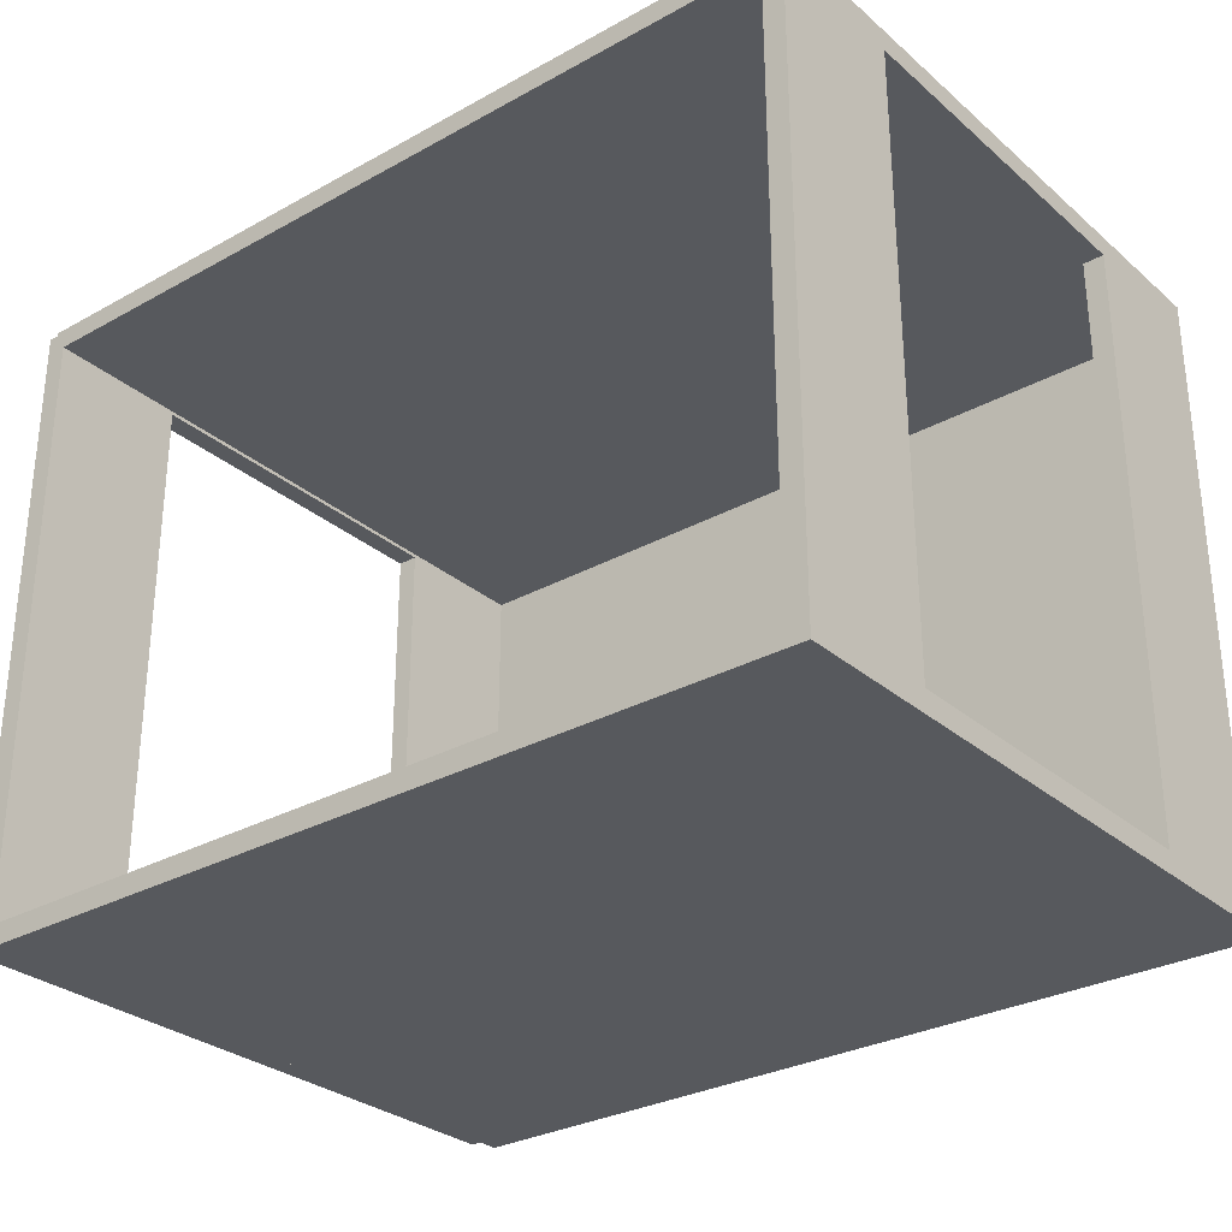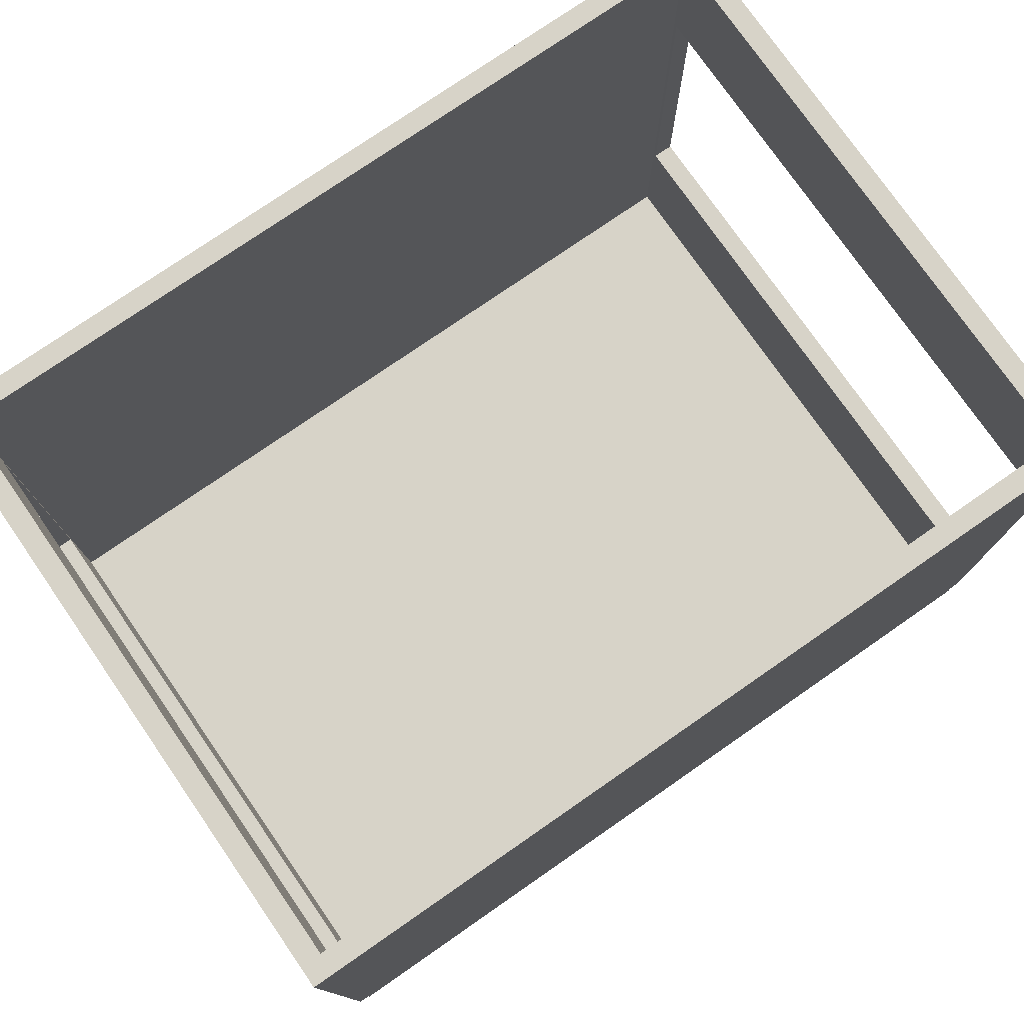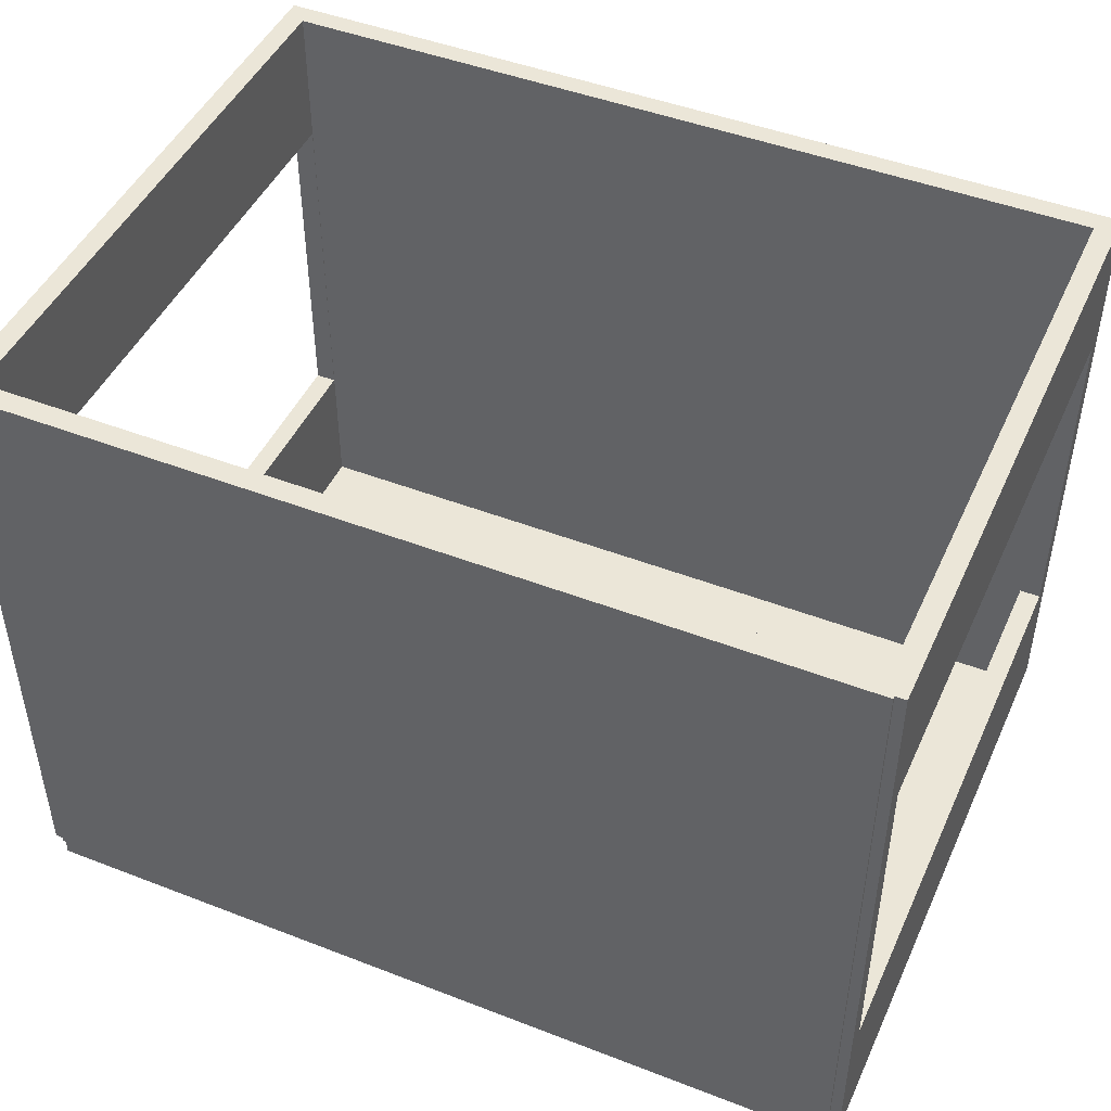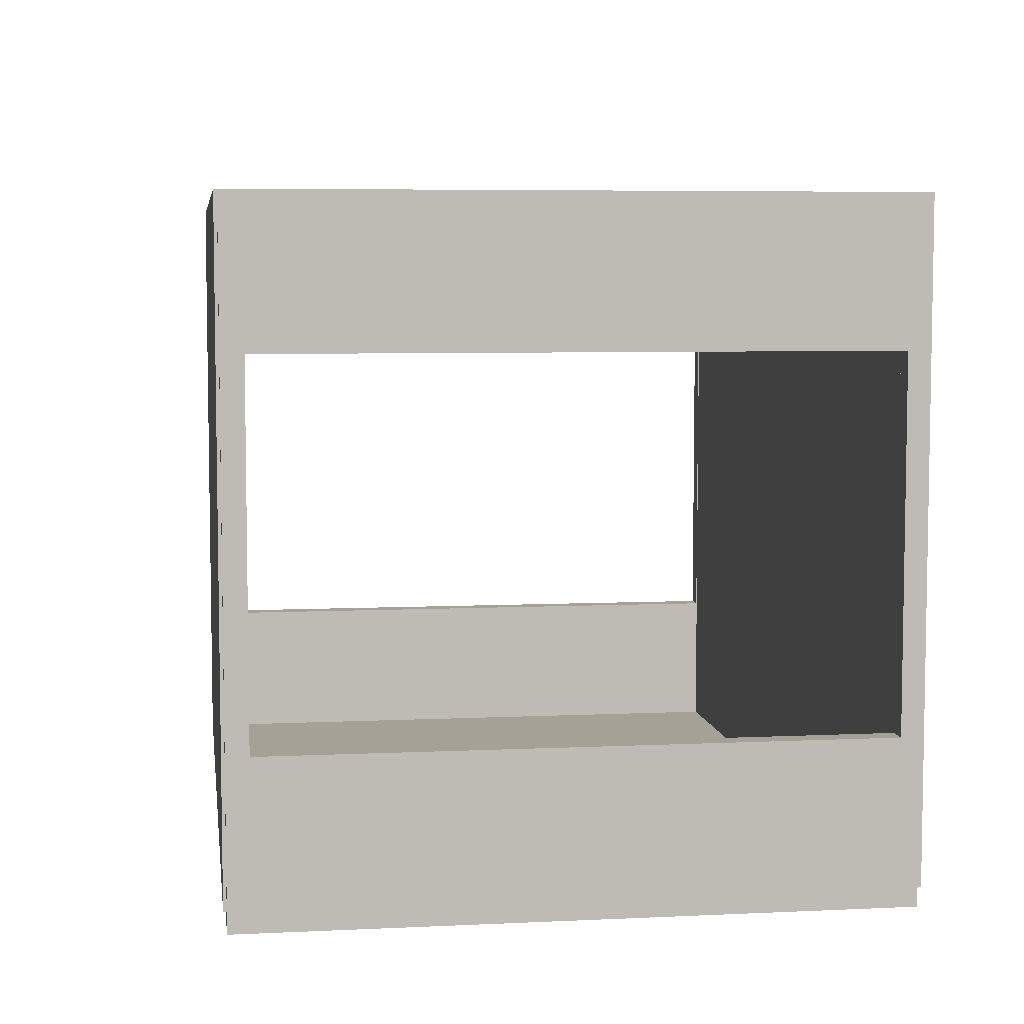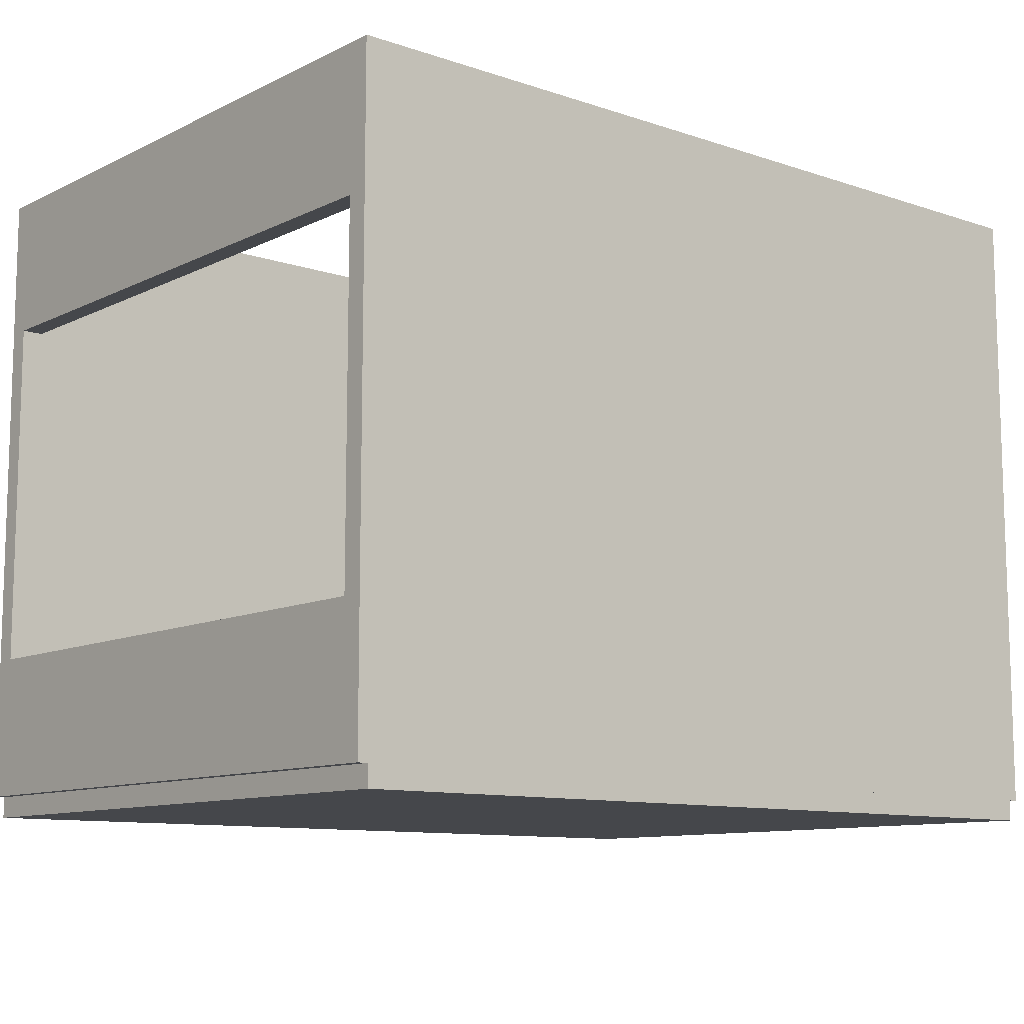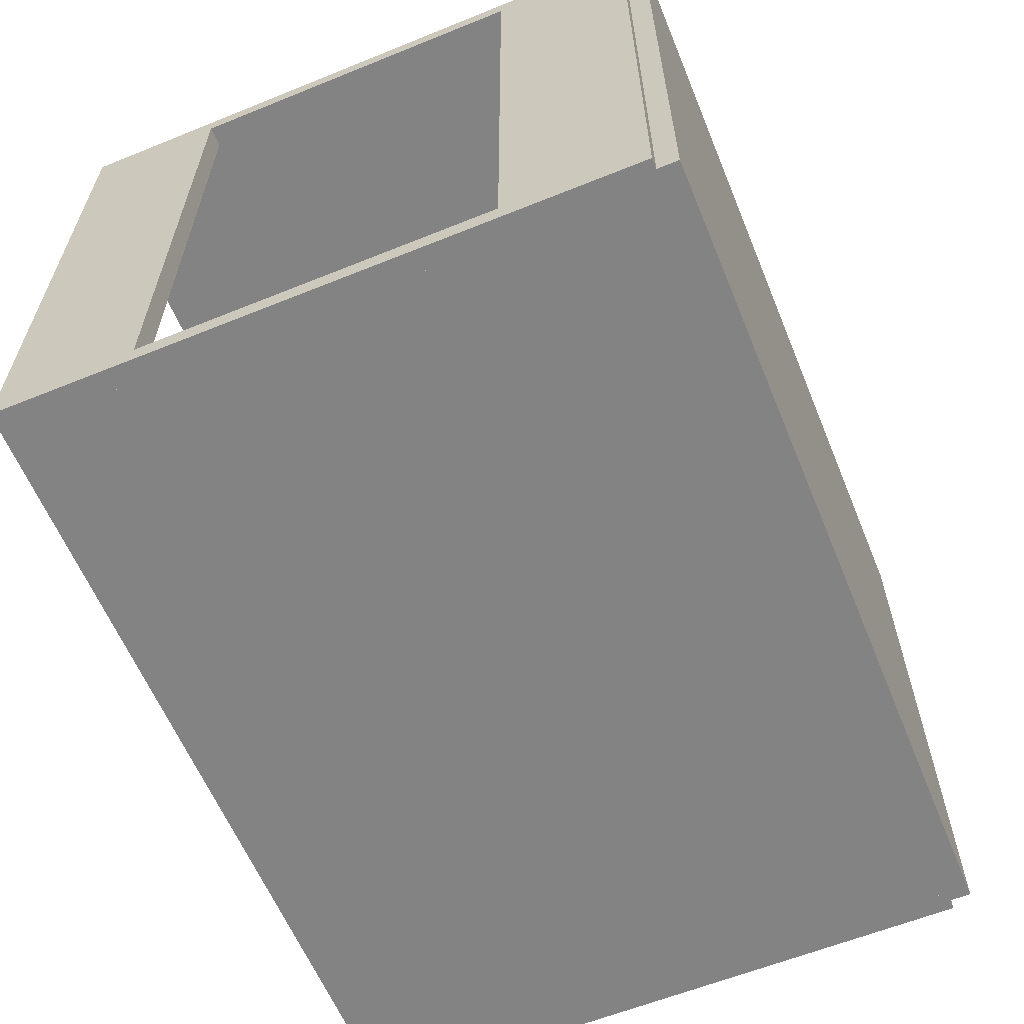
<metadata>
{"format":"obj","ext":"obj","renderer":"f3d","projection":"perspective","resolution":1024,"background":"white","views":[{"elev":-29.7,"azim":39.0,"up":"+Y"},{"elev":76.7,"azim":-34.7,"up":"+Z"},{"elev":46.5,"azim":-156.2,"up":"+Z"},{"elev":6.1,"azim":-98.1,"up":"+Z"},{"elev":-10.5,"azim":-40.0,"up":"+Z"},{"elev":-61.1,"azim":112.4,"up":"+Y"}]}
</metadata>
<code>
v  -2 0 -1.5
v  -2 0 -1.6
v  2 0 -1.6
v  2 0 -1.5
v  -2 3 -1.5
v  2 3 -1.5
v  2 3 -1.6
v  -2 3 -1.6
v  -2 0 1.5
v  2 0 1.5
v  -2 0.1 1.5
v  2 0.1 1.5
v  2 0.1 -1.5
v  -2 0.1 -1.5
v  -2 2.915 1.5
v  -2 2.915 -1.5
v  2 2.915 -1.5
v  2 2.915 1.5
v  -2 3.015 1.5
v  2 3.015 1.5
v  2 3.015 -1.5
v  -2 3.015 -1.5
v  -2.05 0 1.5
v  -2.05 0 0.5
v  -1.95 0 0.5
v  -1.95 0 1.5
v  -2.05 0 -0.5
v  -1.95 0 -0.5
v  -2.05 0 -1.5
v  -1.95 0 -1.5
v  -2.05 3 1.5
v  -1.95 3 1.5
v  -1.95 3 0.5
v  -2.05 3 0.5
v  -1.95 3 -0.5
v  -2.05 3 -0.5
v  -1.95 3 -1.5
v  -2.05 3 -1.5
v  -1.95 1 1.5
v  -2.05 1 1.5
v  -1.95 2 1.5
v  -2.05 2 1.5
v  -1.95 0.1025 0.8336
v  -1.95 0.1025 -0.8336
v  -1.95 1 -1.5
v  -1.95 2.897 0.8336
v  -1.95 2 -1.5
v  -1.95 2.897 -0.8336
v  -2.05 1 -1.5
v  -2.05 2 -1.5
v  -2.05 0.1025 -0.8336
v  -2.05 0.1025 0.8336
v  -2.05 2.897 -0.8336
v  -2.05 2.897 0.8336
v  1.95 0 1.5
v  1.95 0 0.5
v  2.05 0 0.5
v  2.05 0 1.5
v  1.95 0 -0.5
v  2.05 0 -0.5
v  1.95 0 -1.5
v  2.05 0 -1.5
v  1.95 3 1.5
v  2.05 3 1.5
v  2.05 3 0.5
v  1.95 3 0.5
v  2.05 3 -0.5
v  1.95 3 -0.5
v  2.05 3 -1.5
v  1.95 3 -1.5
v  2.05 1 1.5
v  1.95 1 1.5
v  2.05 2 1.5
v  1.95 2 1.5
v  2.05 0.1025 0.8336
v  2.05 0.1025 -0.8336
v  2.05 1 -1.5
v  2.05 2.897 0.8336
v  2.05 2 -1.5
v  2.05 2.897 -0.8336
v  1.95 1 -1.5
v  1.95 2 -1.5
v  1.95 0.1025 -0.8336
v  1.95 0.1025 0.8336
v  1.95 2.897 -0.8336
v  1.95 2.897 0.8336
g Box008
f 1 2 3 4
f 5 6 7 8
f 1 4 6 5
f 4 3 7 6
f 3 2 8 7
f 2 1 5 8
f 9 1 4 10
f 11 12 13 14
f 9 10 12 11
f 10 4 13 12
f 4 1 14 13
f 1 9 11 14
f 15 16 17 18
f 19 20 21 22
f 15 18 20 19
f 18 17 21 20
f 17 16 22 21
f 16 15 19 22
f 23 24 25 26
f 24 27 28 25
f 27 29 30 28
f 31 32 33 34
f 34 33 35 36
f 36 35 37 38
f 23 26 39 40
f 40 39 41 42
f 42 41 32 31
f 26 25 43 39
f 25 28 44 43
f 44 28 30 45
f 39 43 46 41
f 44 45 47 48
f 32 41 46 33
f 46 48 35 33
f 48 47 37 35
f 30 29 49 45
f 45 49 50 47
f 47 50 38 37
f 29 27 51 49
f 27 24 52 51
f 52 24 23 40
f 49 51 53 50
f 52 40 42 54
f 38 50 53 36
f 53 54 34 36
f 54 42 31 34
f 54 46 43 52
f 51 44 48 53
f 52 43 44 51
f 53 48 46 54
f 55 56 57 58
f 56 59 60 57
f 59 61 62 60
f 63 64 65 66
f 66 65 67 68
f 68 67 69 70
f 55 58 71 72
f 72 71 73 74
f 74 73 64 63
f 58 57 75 71
f 57 60 76 75
f 76 60 62 77
f 71 75 78 73
f 76 77 79 80
f 64 73 78 65
f 78 80 67 65
f 80 79 69 67
f 62 61 81 77
f 77 81 82 79
f 79 82 70 69
f 61 59 83 81
f 59 56 84 83
f 84 56 55 72
f 81 83 85 82
f 84 72 74 86
f 70 82 85 68
f 85 86 66 68
f 86 74 63 66
f 86 78 75 84
f 83 76 80 85
f 84 75 76 83
f 85 80 78 86

</code>
